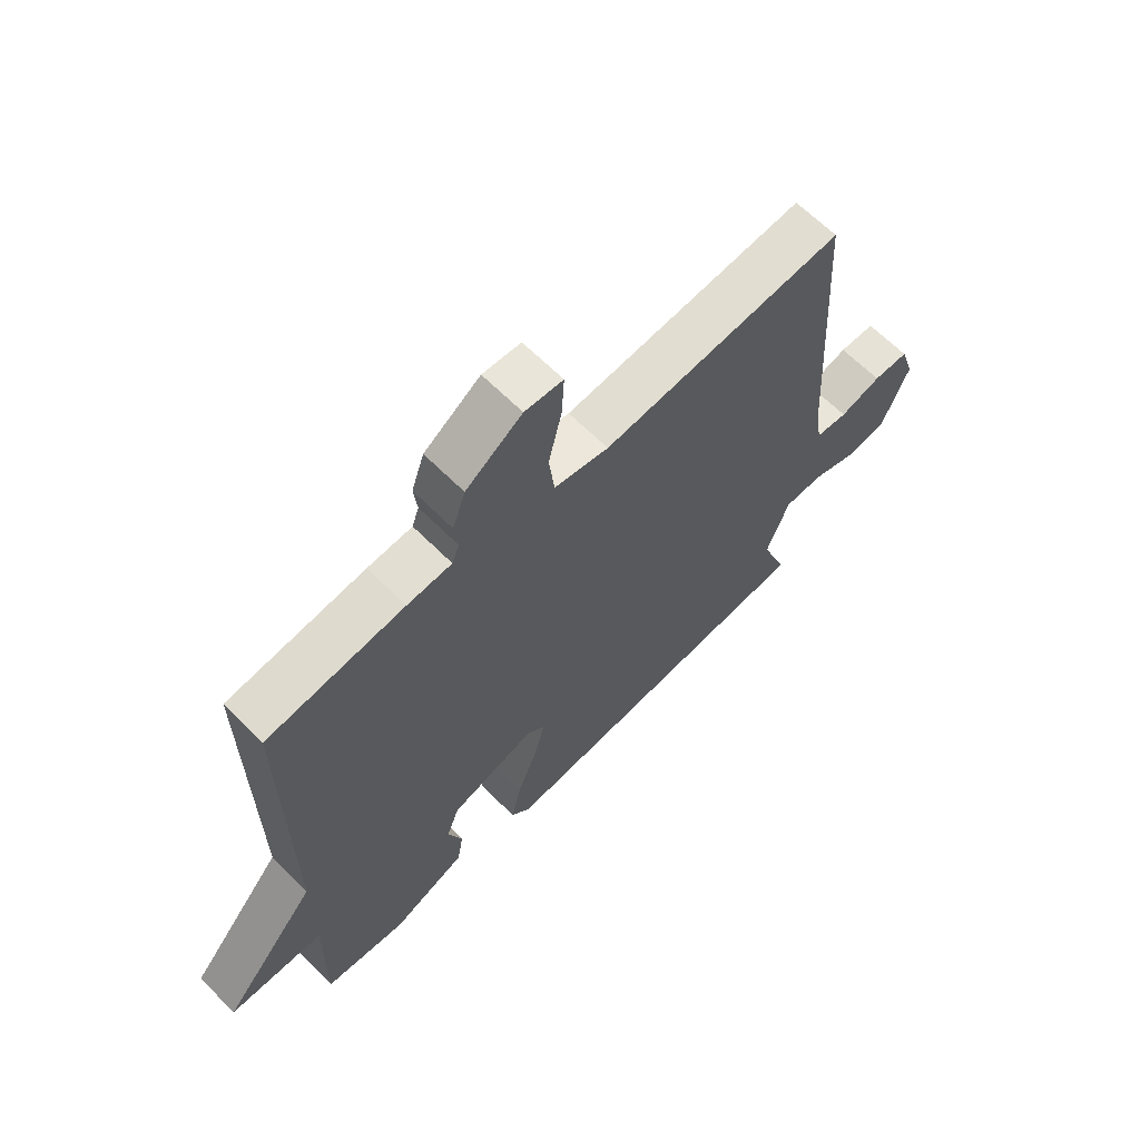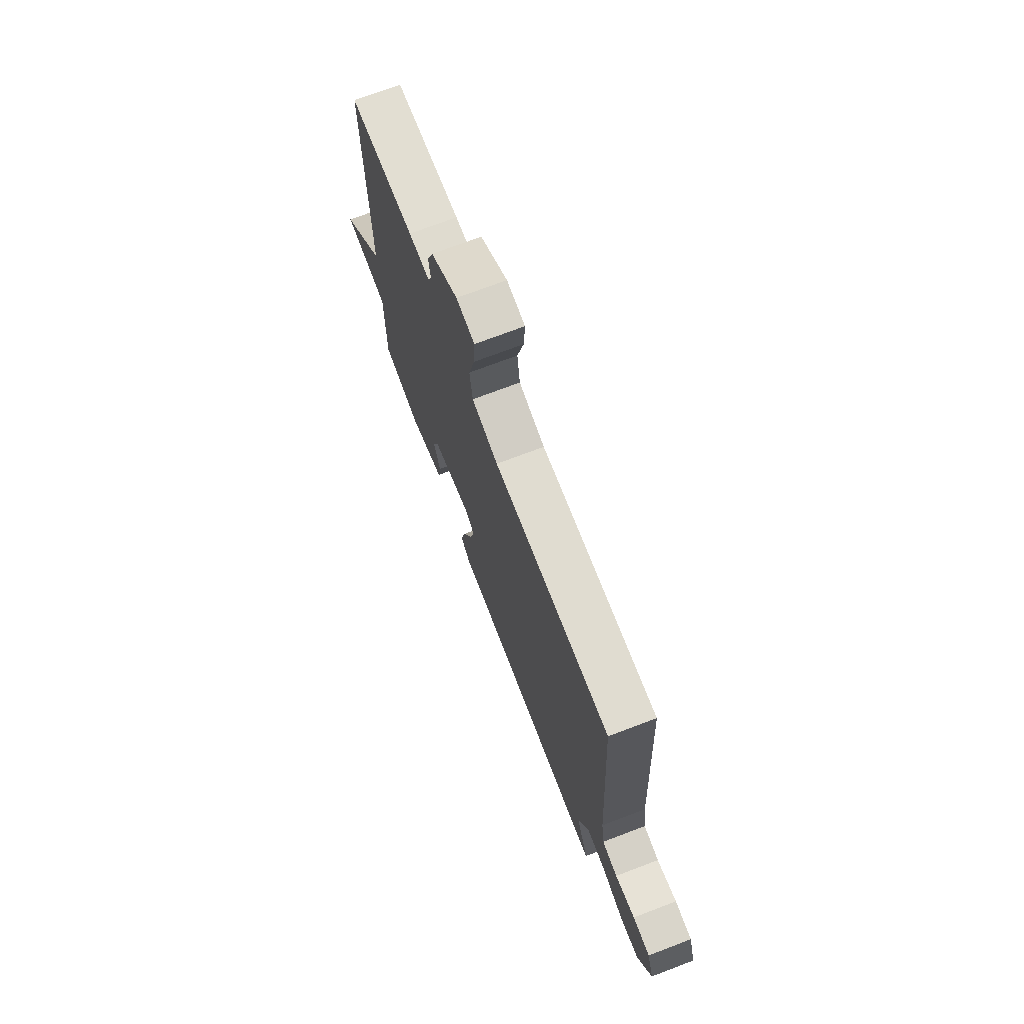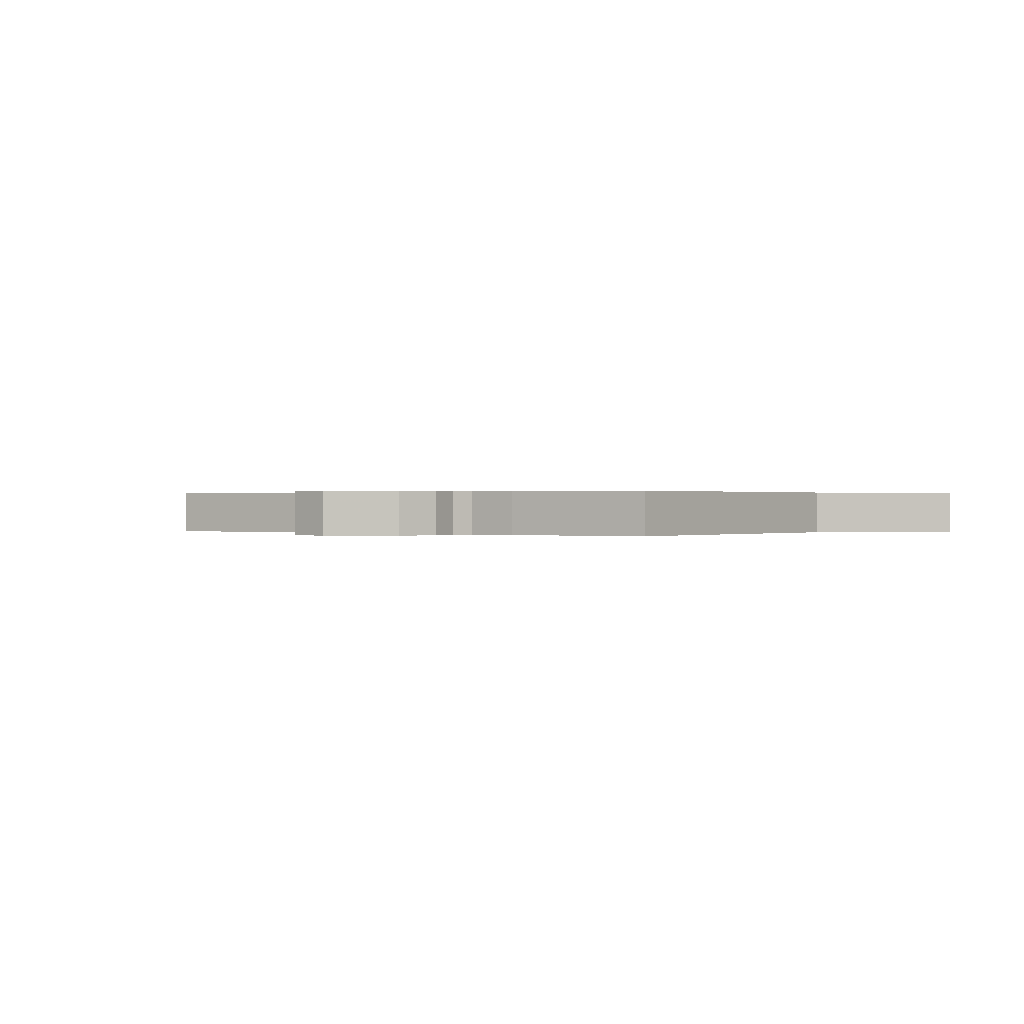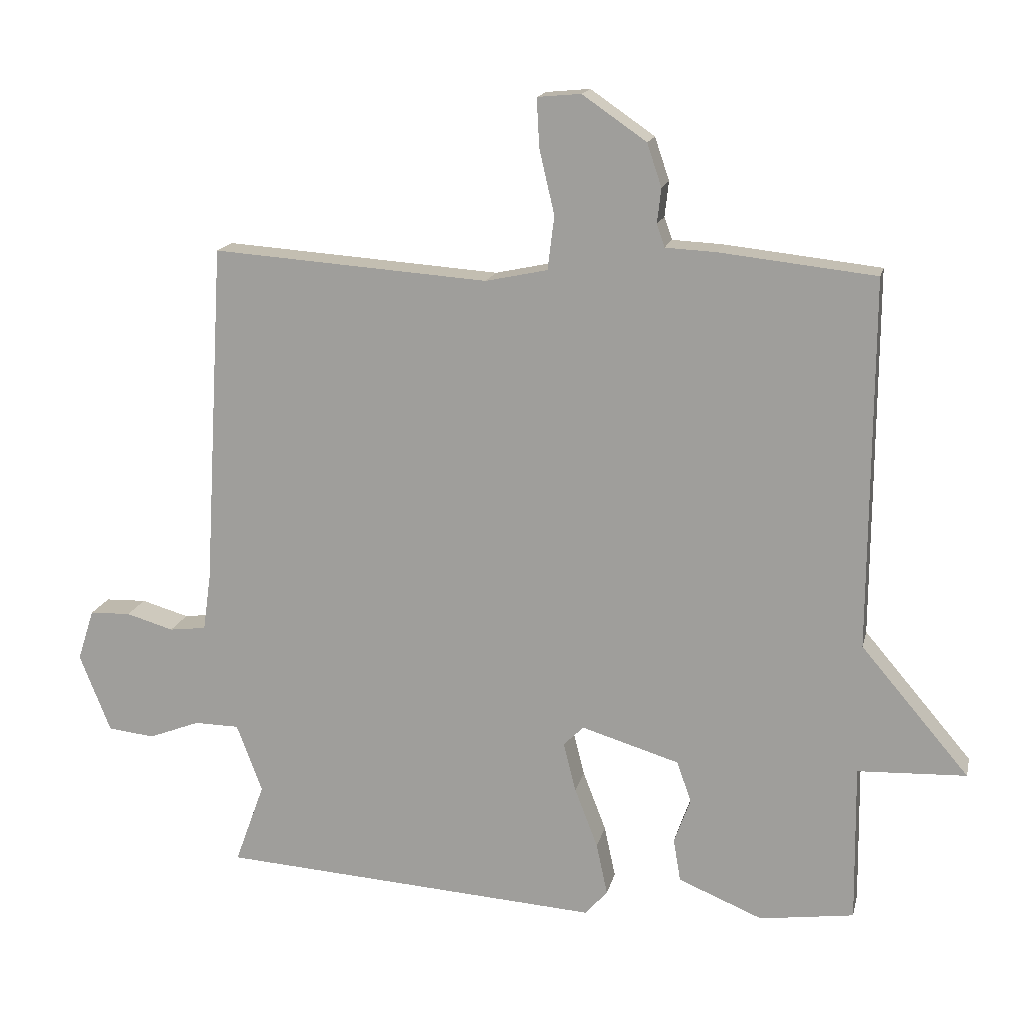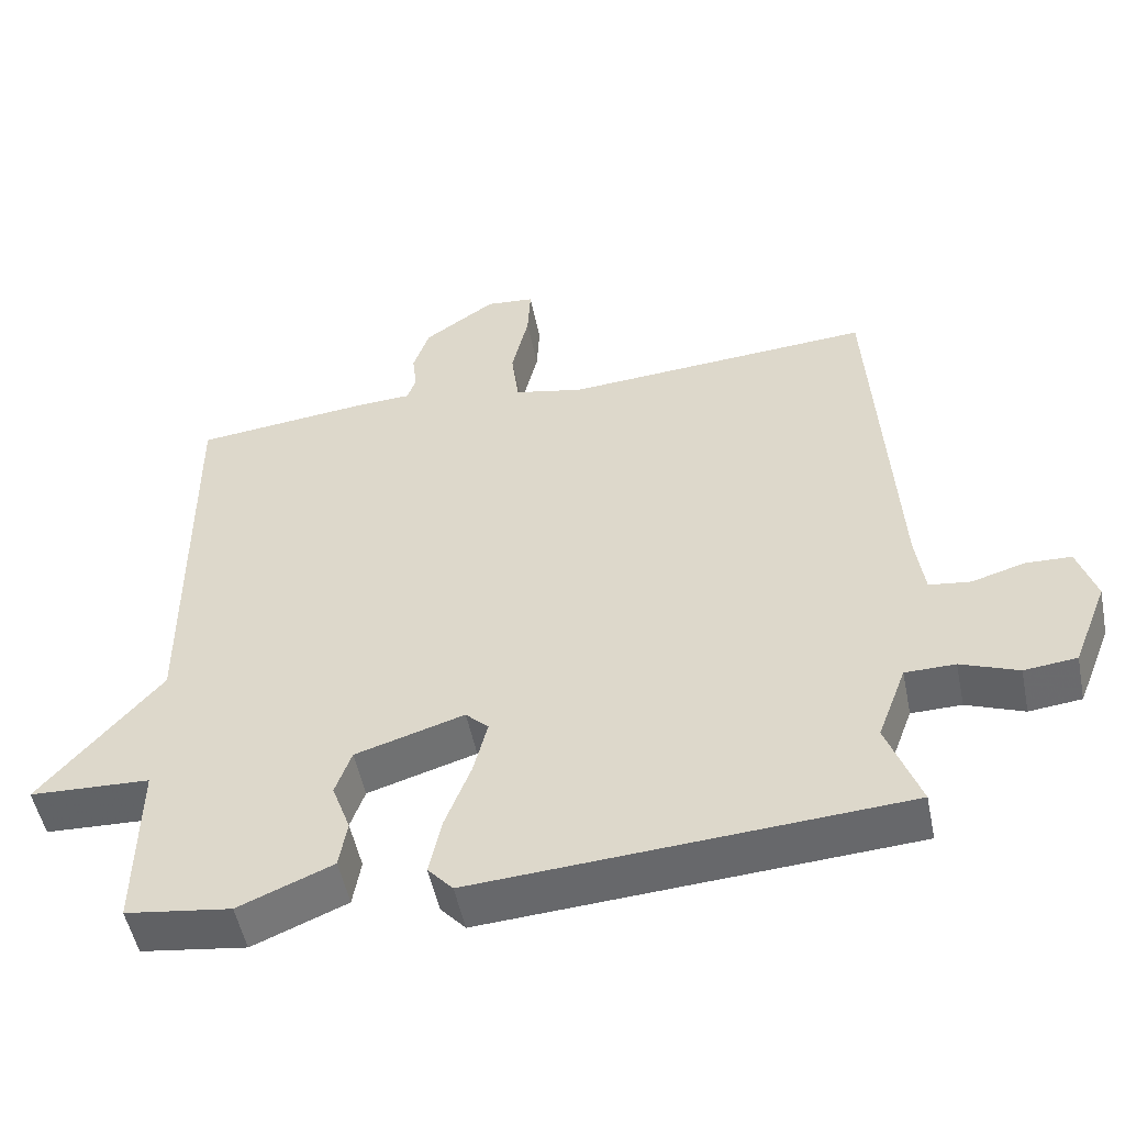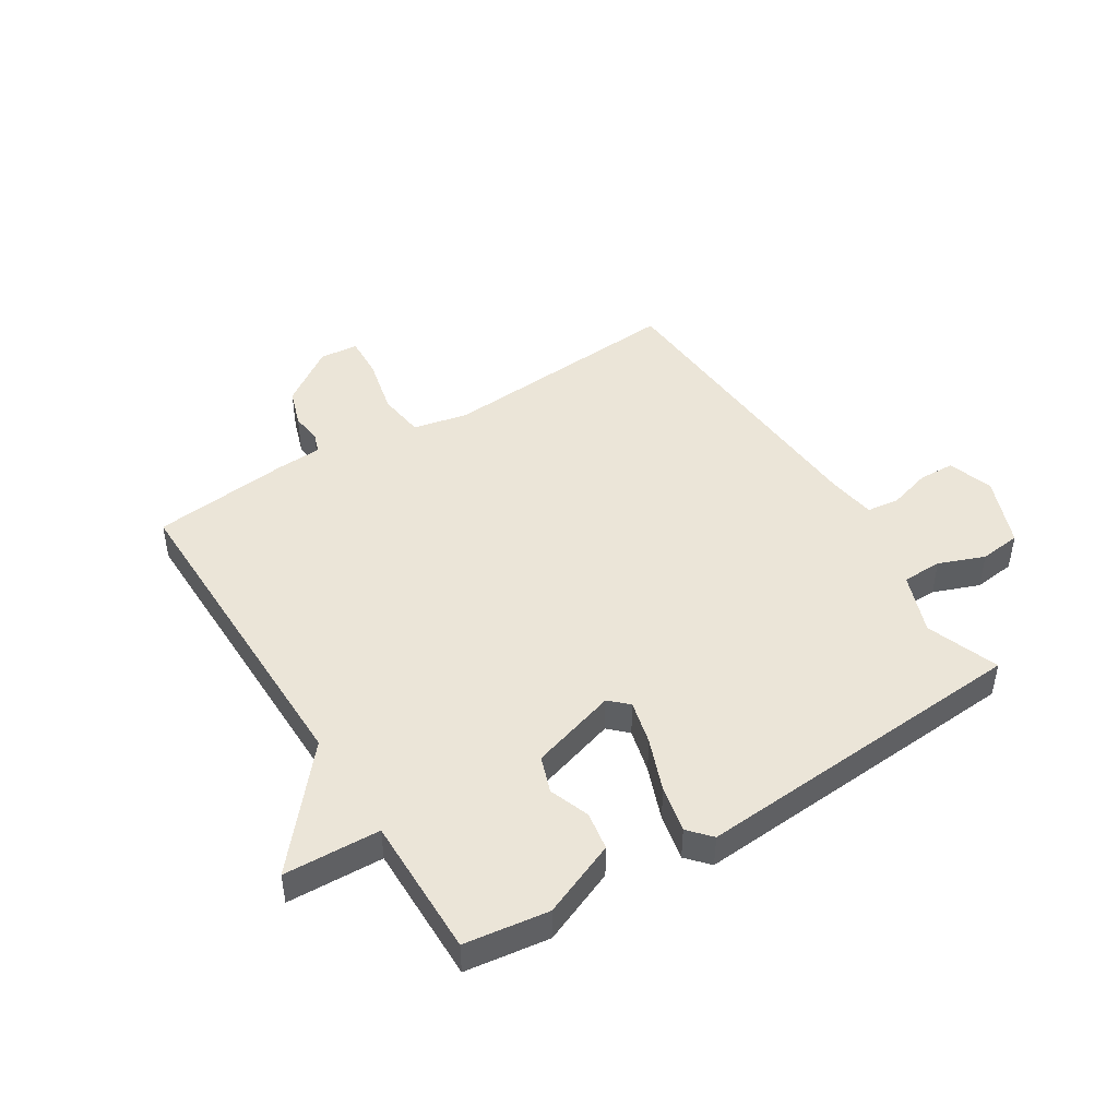
<metadata>
{"format":"obj","ext":"obj","renderer":"f3d","projection":"perspective","resolution":1024,"background":"white","views":[{"elev":64.8,"azim":135.1,"up":"+Z"},{"elev":72.8,"azim":-110.8,"up":"+Z"},{"elev":0.2,"azim":36.6,"up":"+Y"},{"elev":15.9,"azim":12.6,"up":"+Z"},{"elev":-51.5,"azim":-168.6,"up":"+Z"},{"elev":45.9,"azim":147.8,"up":"+Y"}]}
</metadata>
<code>
v -0.5 0.07 0.5
v -0.081 0.07 0.47
v 0.013 0.07 0.49
v 0.023 0.07 0.571
v 0 0.07 0.669
v -0.004 0.07 0.743
v 0.062 0.07 0.749
v 0.159 0.07 0.682
v 0.181 0.07 0.617
v 0.175 0.07 0.564
v 0.187 0.07 0.53
v 0.264 0.07 0.526
v 0.5 0.07 0.5
v 0.497 0.07 -0.061
v 0.661 0.07 -0.254
v 0.497 0.07 -0.261
v 0.5 0.07 -0.5
v 0.357 0.07 -0.52
v 0.229 0.07 -0.467
v 0.218 0.07 -0.402
v 0.243 0.07 -0.333
v 0.221 0.07 -0.271
v 0.073 0.07 -0.226
v 0.042 0.07 -0.256
v 0.061 0.07 -0.331
v 0.096 0.07 -0.422
v 0.113 0.07 -0.501
v 0.079 0.07 -0.539
v -0.5 0.07 -0.5
v -0.455 0.07 -0.376
v -0.494 0.07 -0.272
v -0.562 0.07 -0.271
v -0.64 0.07 -0.301
v -0.711 0.07 -0.293
v -0.758 0.07 -0.174
v -0.733 0.07 -0.096
v -0.671 0.07 -0.094
v -0.599 0.07 -0.115
v -0.543 0.07 -0.108
v -0.531 0.07 -0.022
v -0.5 0 0.5
v -0.081 0 0.47
v 0.013 0 0.49
v 0.023 0 0.571
v 0 0 0.669
v -0.004 0 0.743
v 0.062 0 0.749
v 0.159 0 0.682
v 0.181 0 0.617
v 0.175 0 0.564
v 0.187 0 0.53
v 0.264 0 0.526
v 0.5 0 0.5
v 0.497 0 -0.061
v 0.661 0 -0.254
v 0.497 0 -0.261
v 0.5 0 -0.5
v 0.357 0 -0.52
v 0.229 0 -0.467
v 0.218 0 -0.402
v 0.243 0 -0.333
v 0.221 0 -0.271
v 0.073 0 -0.226
v 0.042 0 -0.256
v 0.061 0 -0.331
v 0.096 0 -0.422
v 0.113 0 -0.501
v 0.079 0 -0.539
v -0.5 0 -0.5
v -0.455 0 -0.376
v -0.494 0 -0.272
v -0.562 0 -0.271
v -0.64 0 -0.301
v -0.711 0 -0.293
v -0.758 0 -0.174
v -0.733 0 -0.096
v -0.671 0 -0.094
v -0.599 0 -0.115
v -0.543 0 -0.108
v -0.531 0 -0.022
f 36 37 38
f 35 36 38
f 34 35 38
f 33 34 38
f 32 33 38
f 31 32 38 39
f 30 31 39 40
f 28 29 30
f 27 28 30
f 26 27 30
f 25 26 30
f 30 40 1
f 25 30 1
f 24 25 1
f 19 20 21
f 18 19 21
f 17 18 21
f 16 17 21
f 16 21 22
f 16 22 23
f 15 16 23
f 14 15 23
f 13 14 23
f 12 13 23
f 11 12 23
f 8 9 10
f 7 8 10
f 6 7 10
f 5 6 10
f 4 5 10
f 11 23 24
f 10 11 24
f 4 10 24
f 3 4 24
f 24 1 2
f 2 3 24
f 78 77 76
f 78 76 75
f 78 75 74
f 78 74 73
f 78 73 72
f 79 78 72 71
f 80 79 71 70
f 70 69 68
f 70 68 67
f 70 67 66
f 70 66 65
f 41 80 70
f 41 70 65
f 41 65 64
f 61 60 59
f 61 59 58
f 61 58 57
f 61 57 56
f 62 61 56
f 63 62 56
f 63 56 55
f 63 55 54
f 63 54 53
f 63 53 52
f 63 52 51
f 50 49 48
f 50 48 47
f 50 47 46
f 50 46 45
f 50 45 44
f 64 63 51
f 64 51 50
f 64 50 44
f 64 44 43
f 42 41 64
f 64 43 42
f 1 41 42 2
f 2 42 43 3
f 3 43 44 4
f 4 44 45 5
f 5 45 46 6
f 6 46 47 7
f 7 47 48 8
f 8 48 49 9
f 9 49 50 10
f 10 50 51 11
f 11 51 52 12
f 12 52 53 13
f 13 53 54 14
f 14 54 55 15
f 15 55 56 16
f 16 56 57 17
f 17 57 58 18
f 18 58 59 19
f 19 59 60 20
f 20 60 61 21
f 21 61 62 22
f 22 62 63 23
f 23 63 64 24
f 24 64 65 25
f 25 65 66 26
f 26 66 67 27
f 27 67 68 28
f 28 68 69 29
f 29 69 70 30
f 30 70 71 31
f 31 71 72 32
f 32 72 73 33
f 33 73 74 34
f 34 74 75 35
f 35 75 76 36
f 36 76 77 37
f 37 77 78 38
f 38 78 79 39
f 39 79 80 40
f 40 80 41 1

</code>
